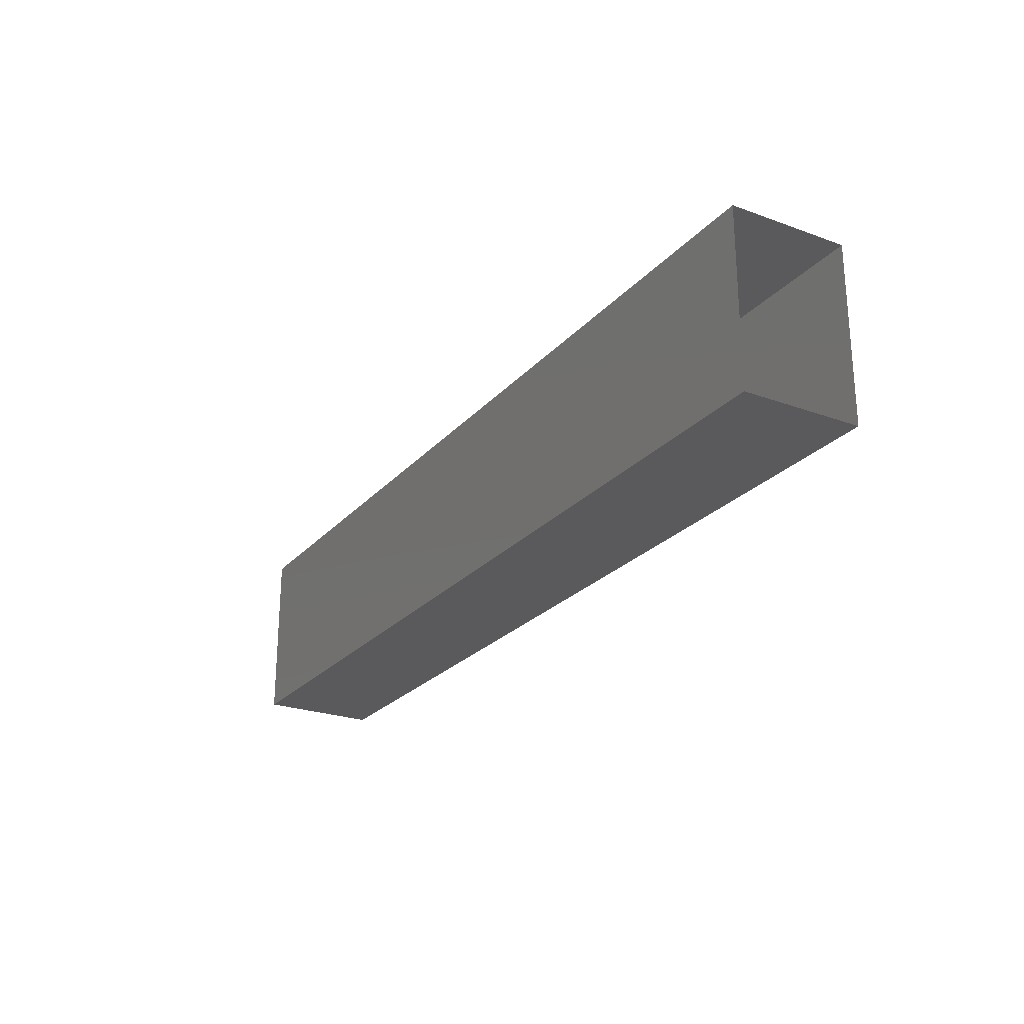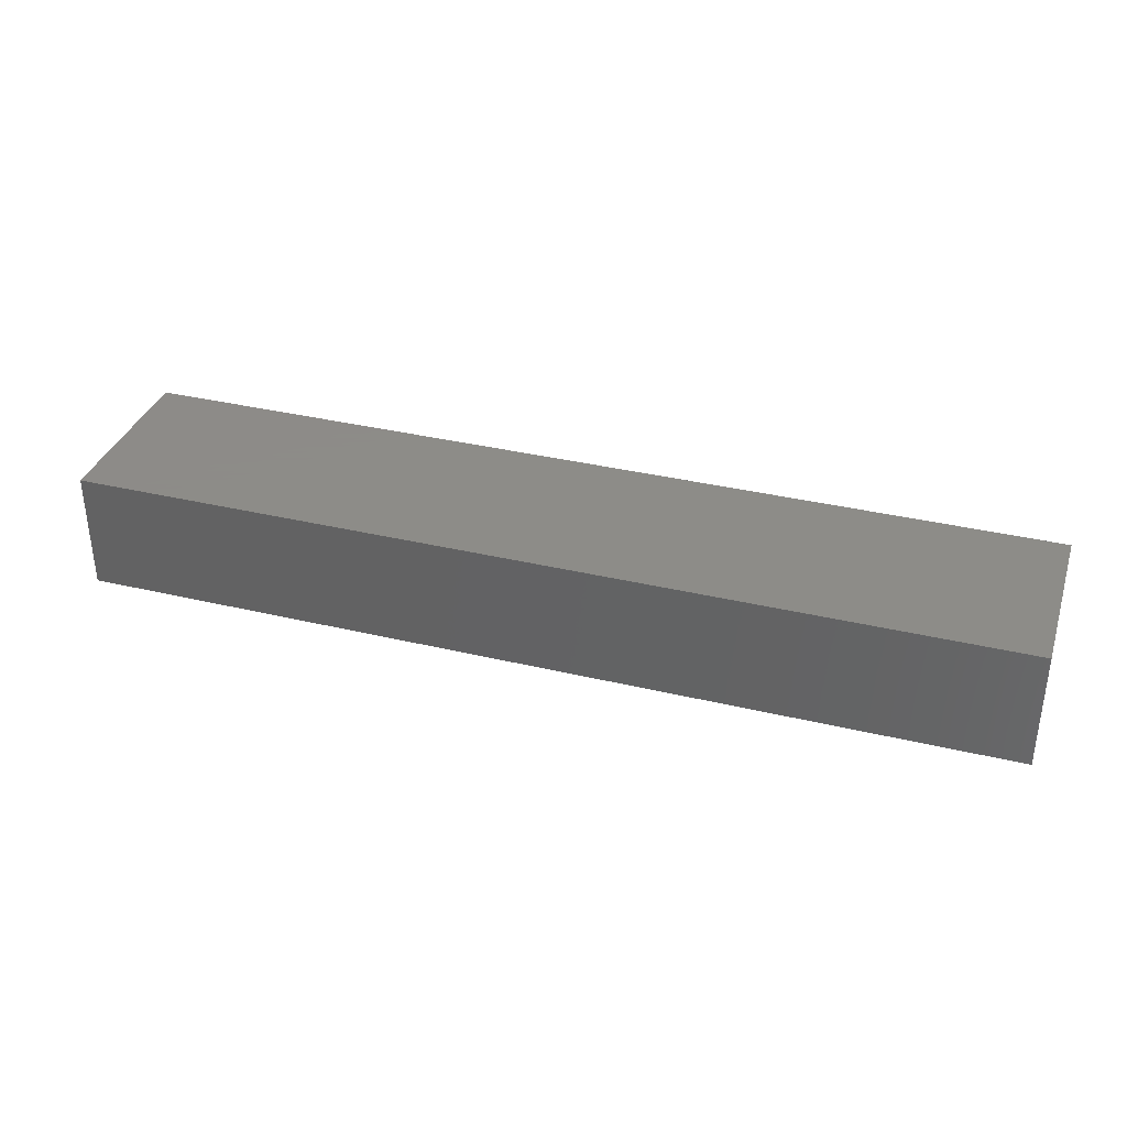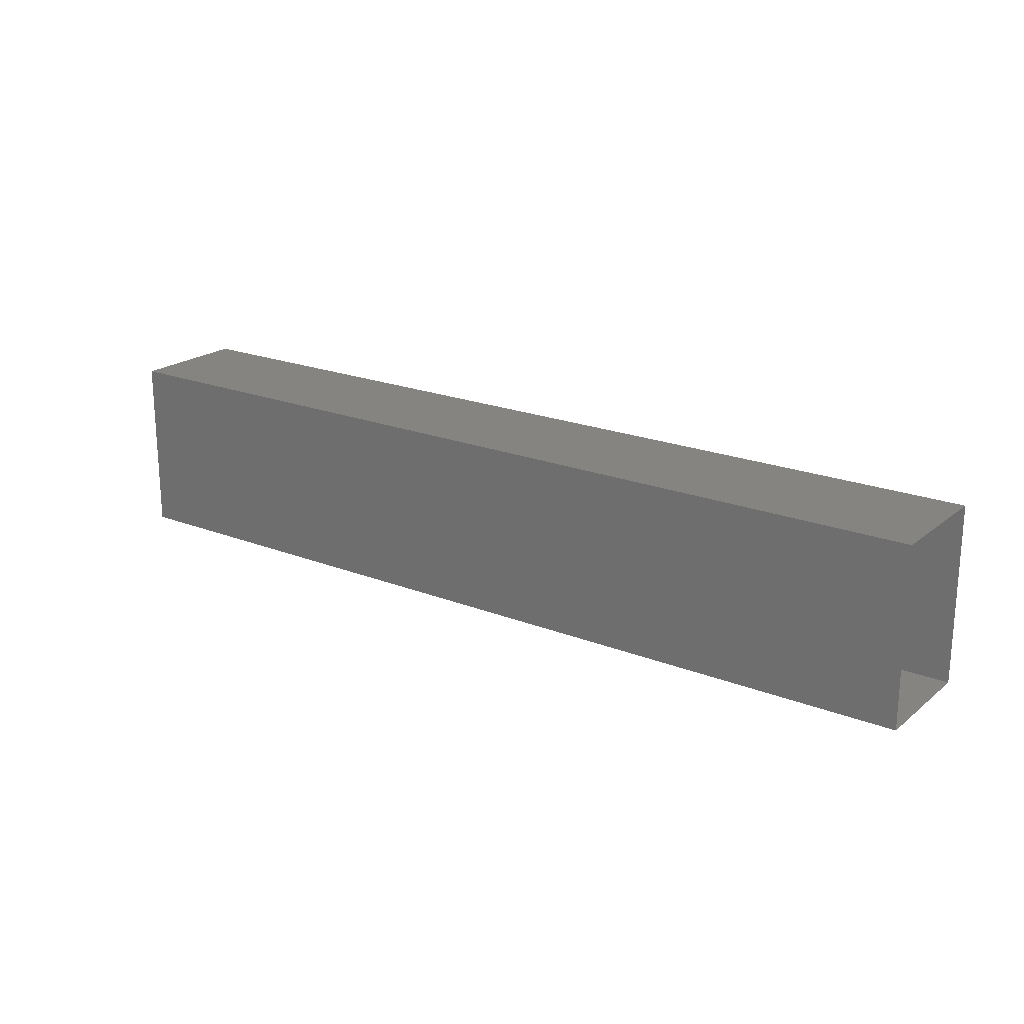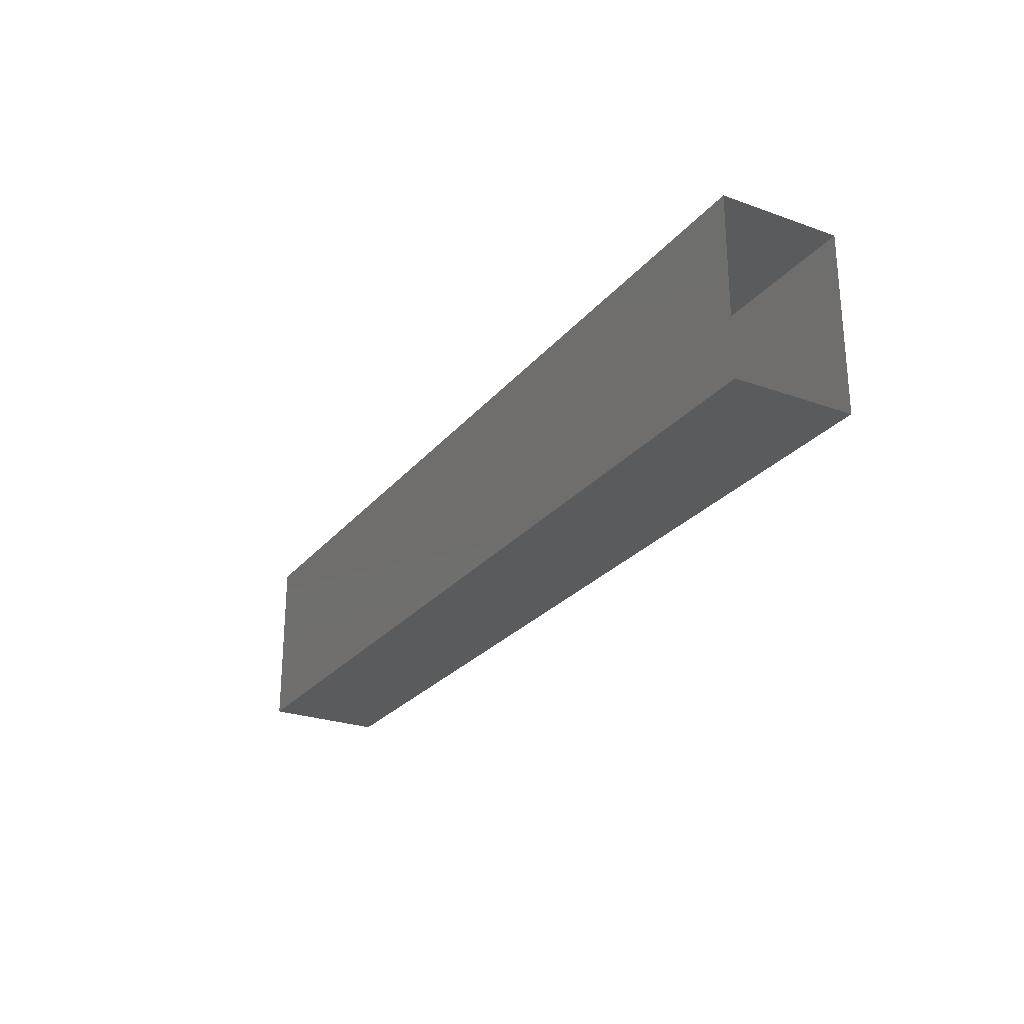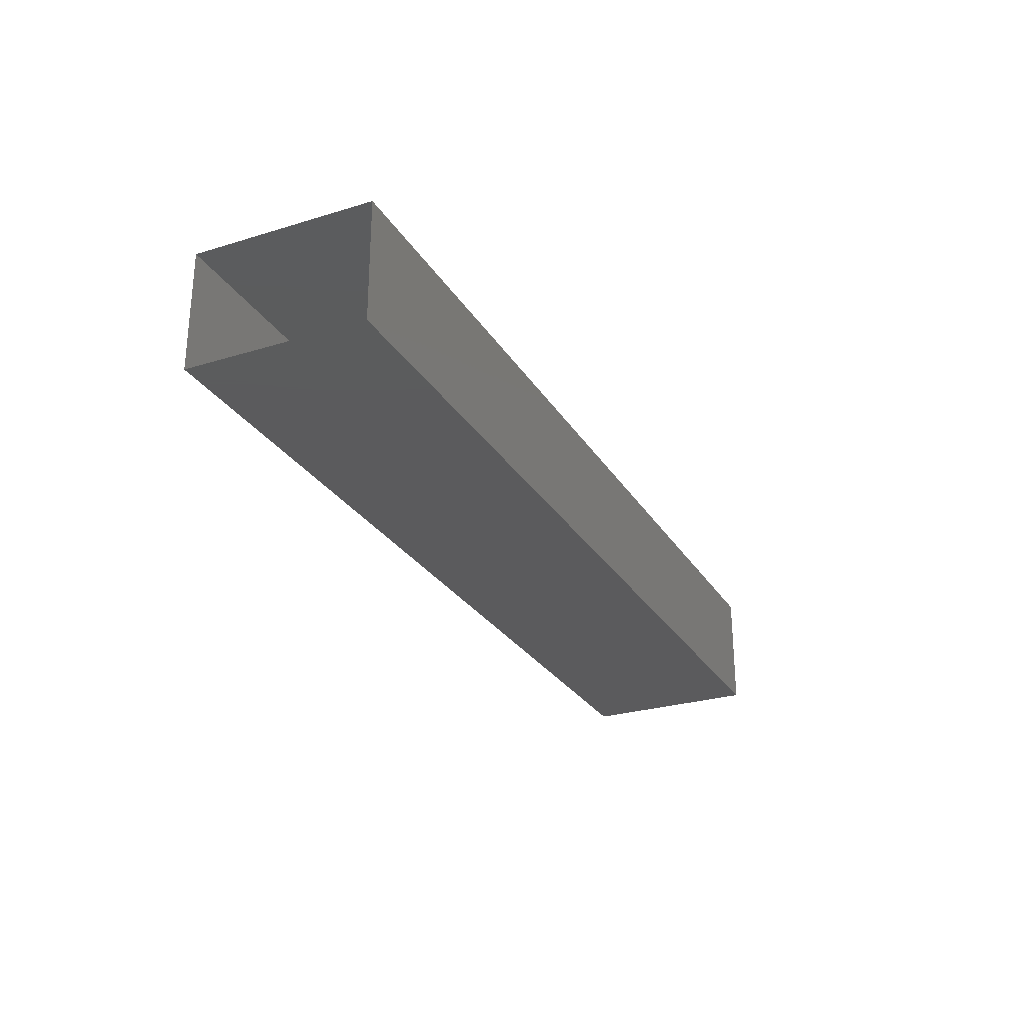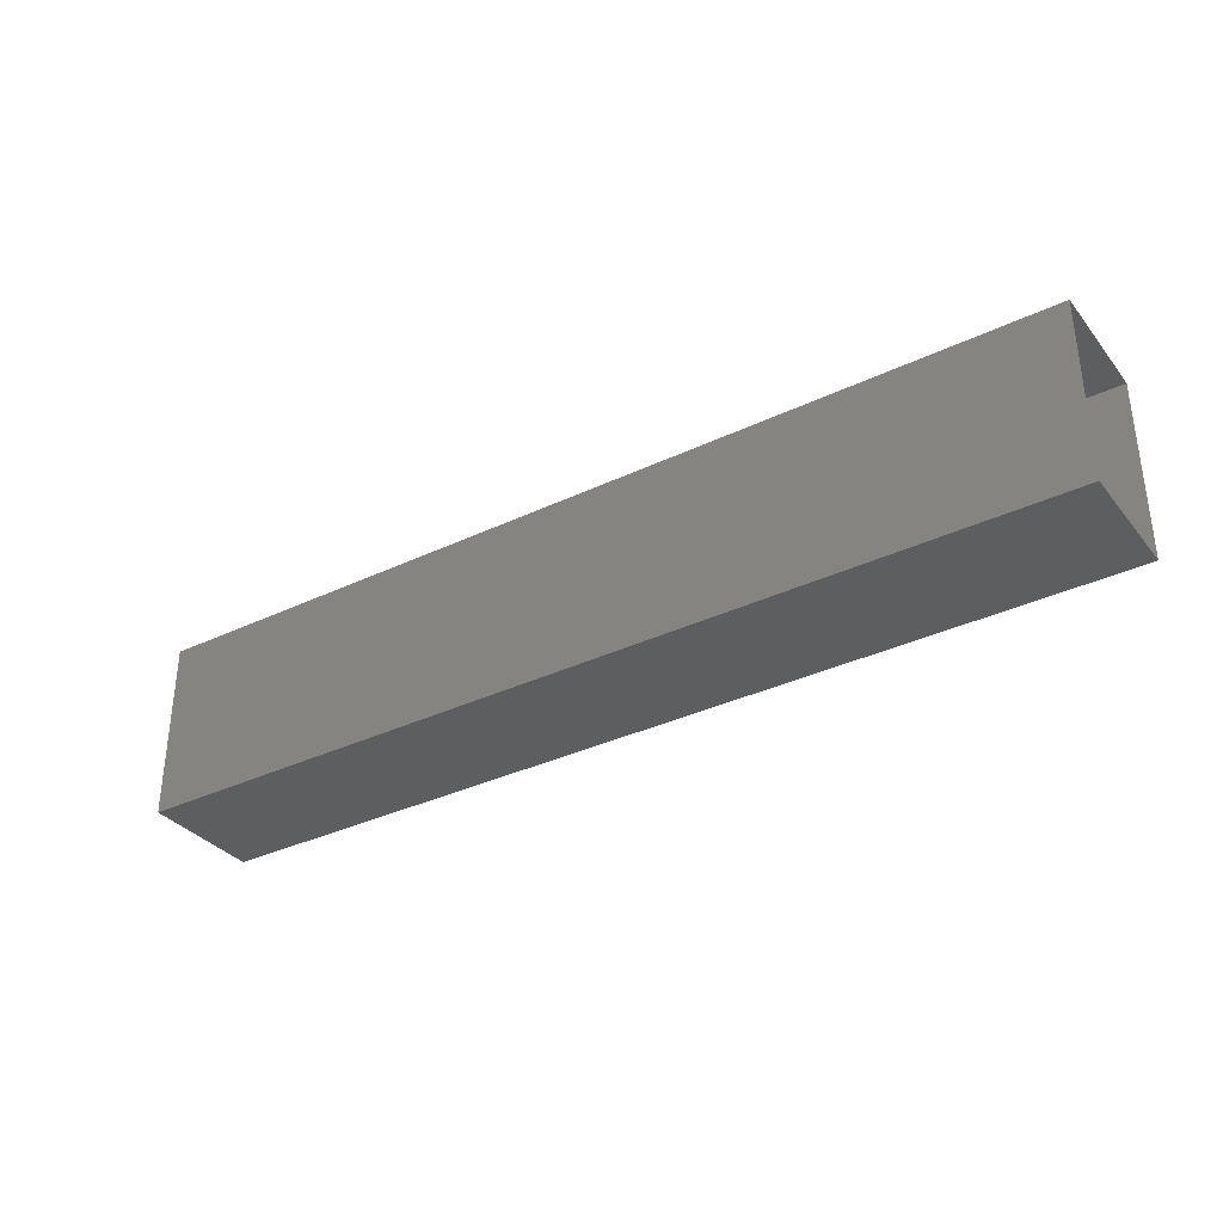
<metadata>
{"format":"stl","ext":"stl","renderer":"f3d","projection":"perspective","resolution":1024,"background":"white","views":[{"elev":-24.5,"azim":-120.8,"up":"+Y"},{"elev":35.2,"azim":-162.4,"up":"+Z"},{"elev":20.6,"azim":35.5,"up":"+Y"},{"elev":-25.7,"azim":-119.8,"up":"+Y"},{"elev":-27.2,"azim":115.3,"up":"+Z"},{"elev":-34.1,"azim":-147.1,"up":"+Y"}]}
</metadata>
<code>
# stl→obj: 8 verts, 8 faces
v 2.801 0.5524 0.3831
v -2.712 0.5524 0.3831
v -2.712 -0.5064 0.3831
v 2.801 -0.5064 0.3831
v 2.801 -0.5064 -0.3265
v -2.712 -0.5064 -0.3265
v -2.712 0.5524 -0.3265
v 2.801 0.5524 -0.3265
f 1 2 3
f 1 3 4
f 5 4 3
f 5 3 6
f 7 8 5
f 7 5 6
f 7 2 1
f 7 1 8

</code>
